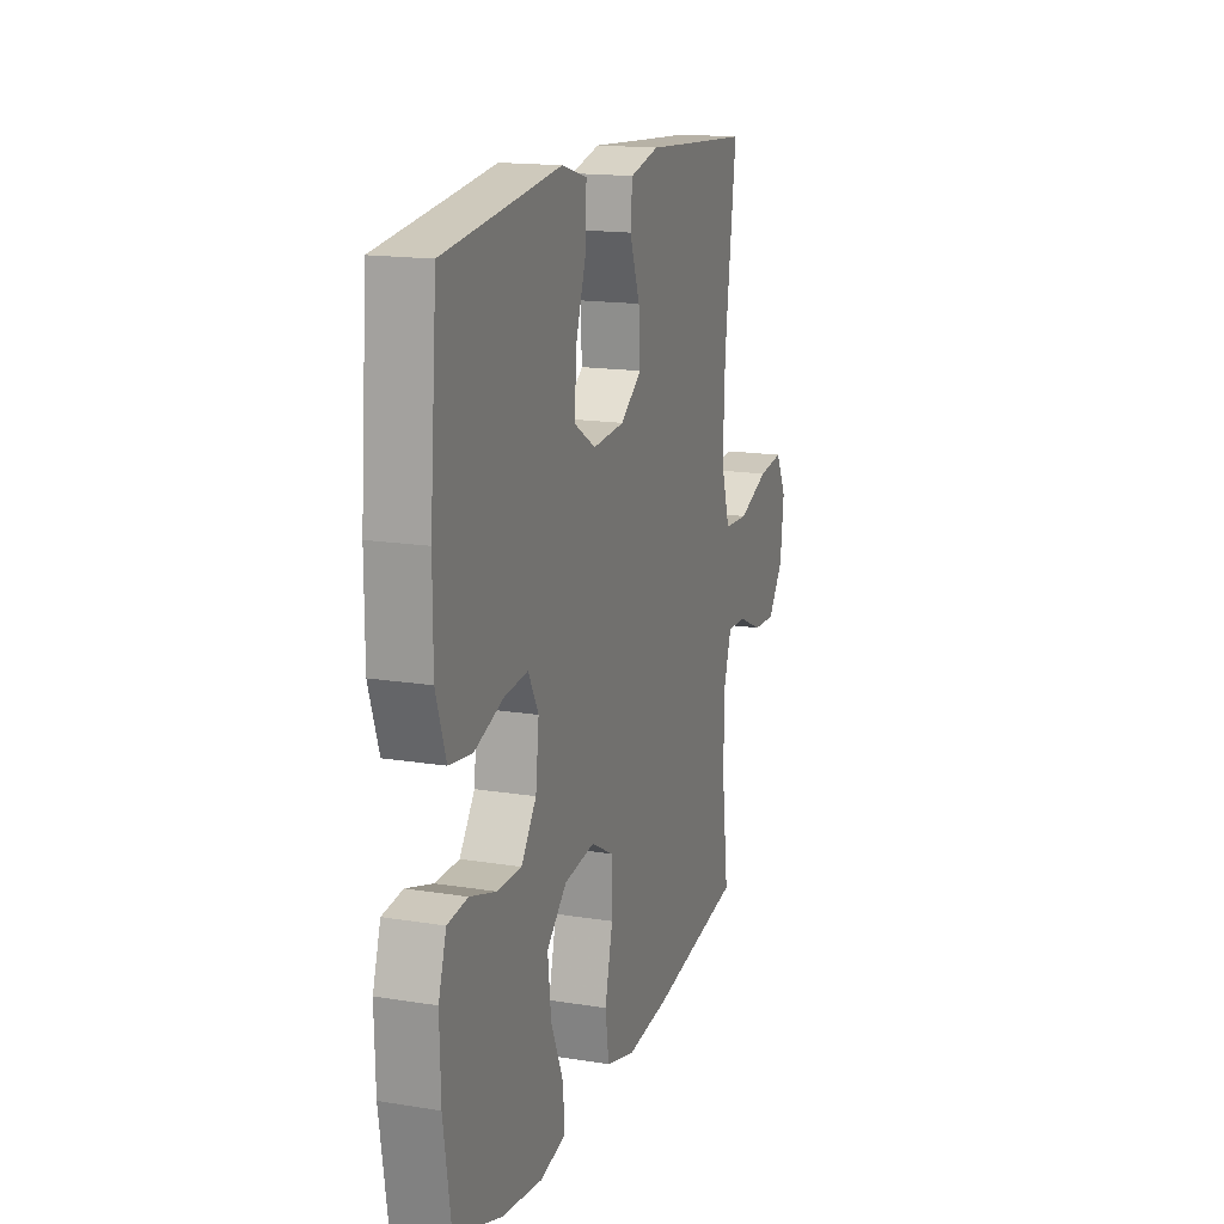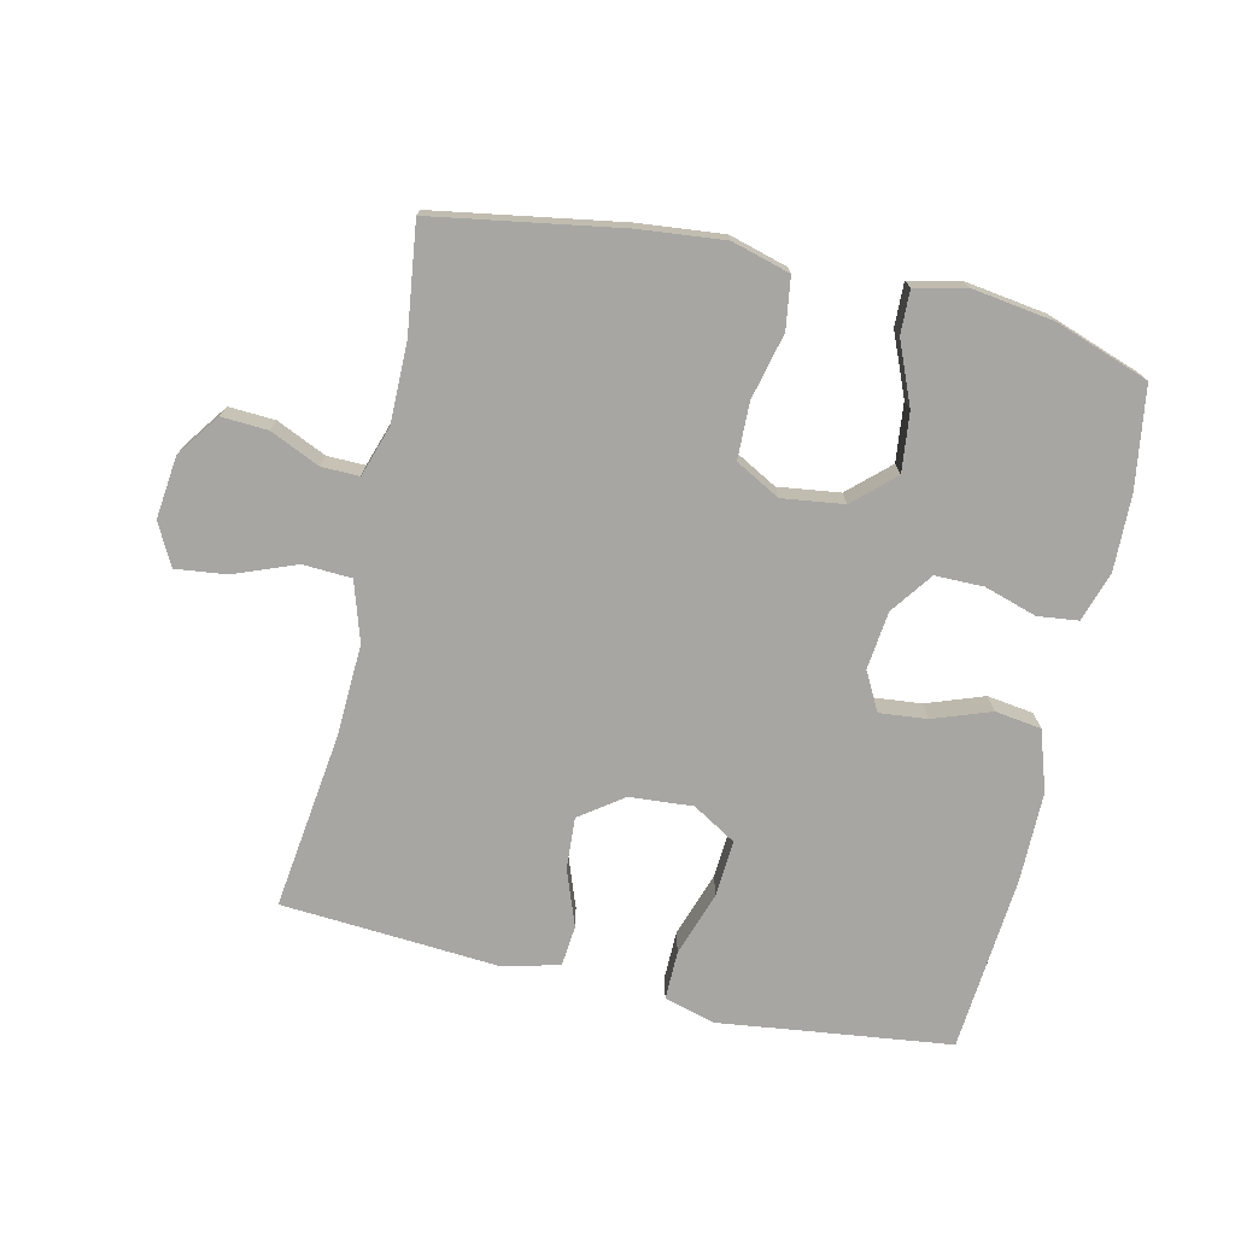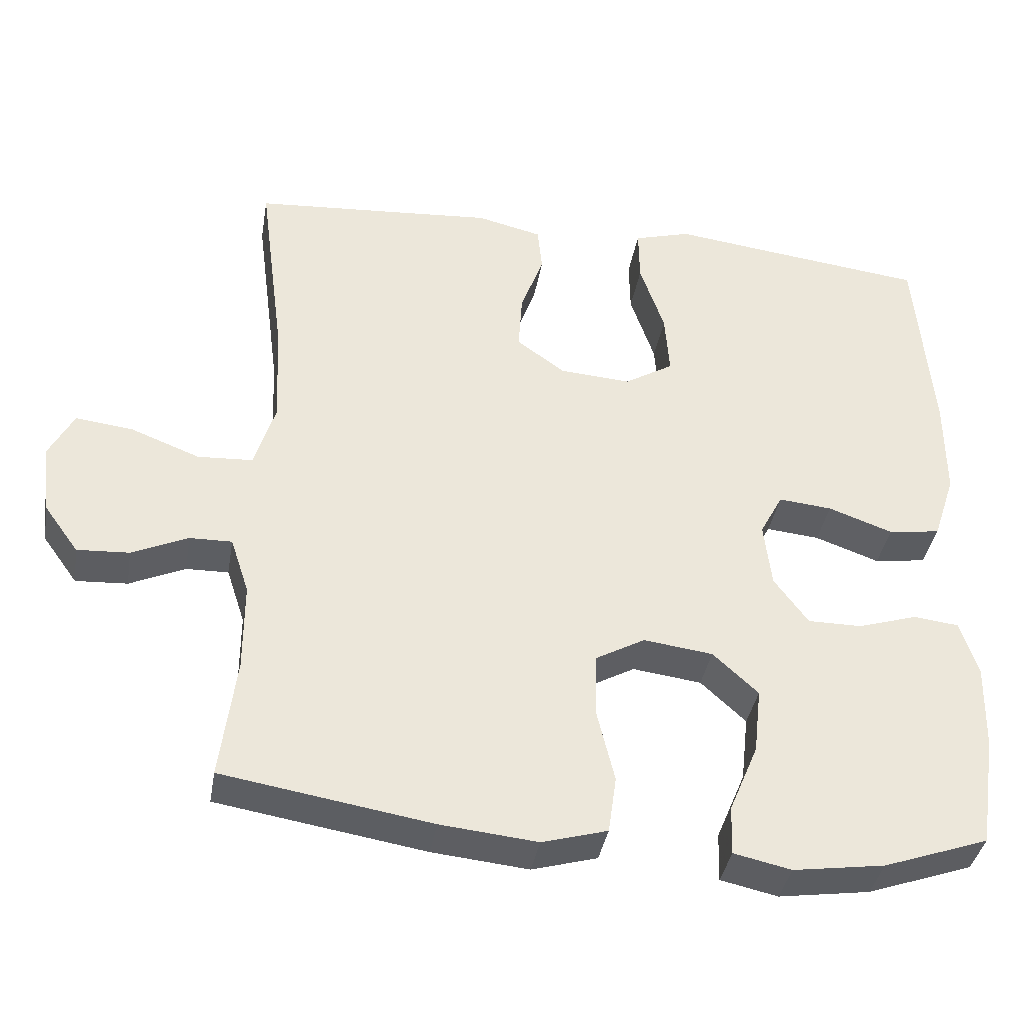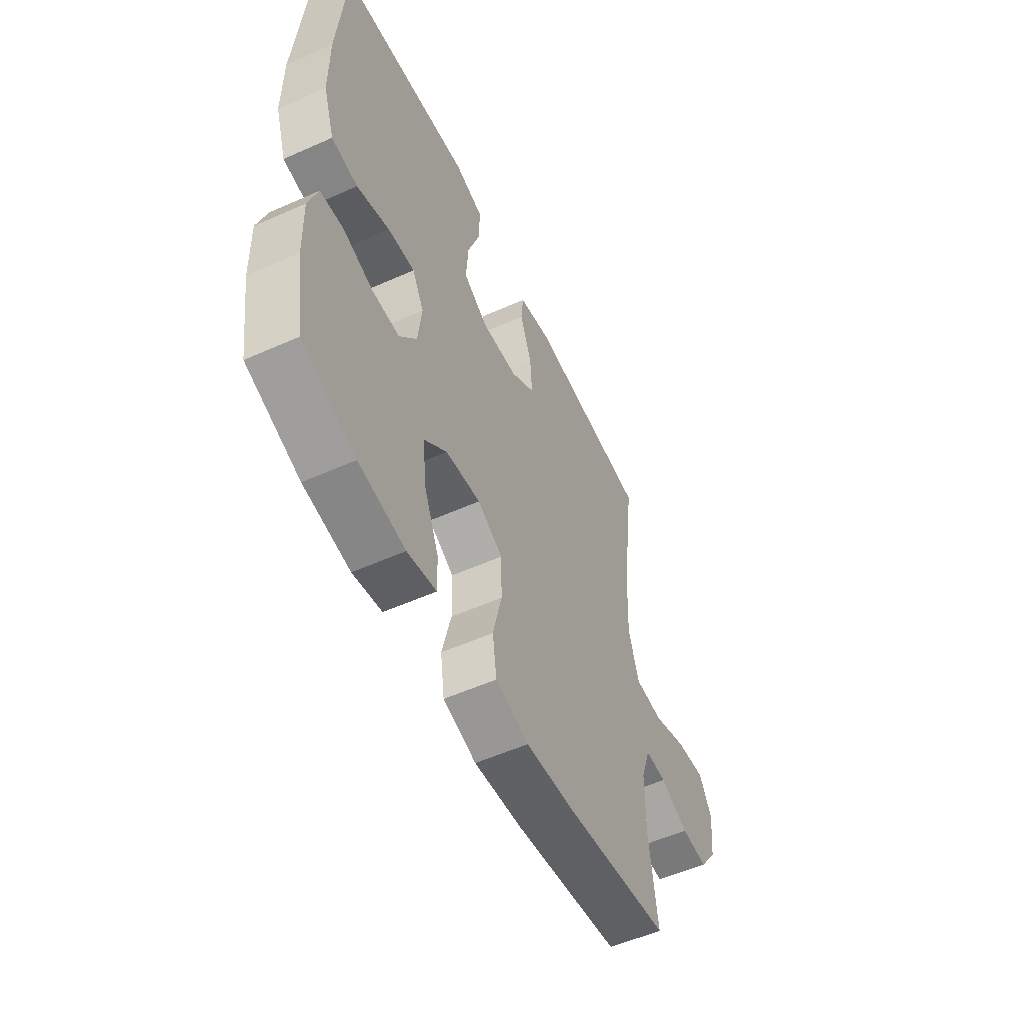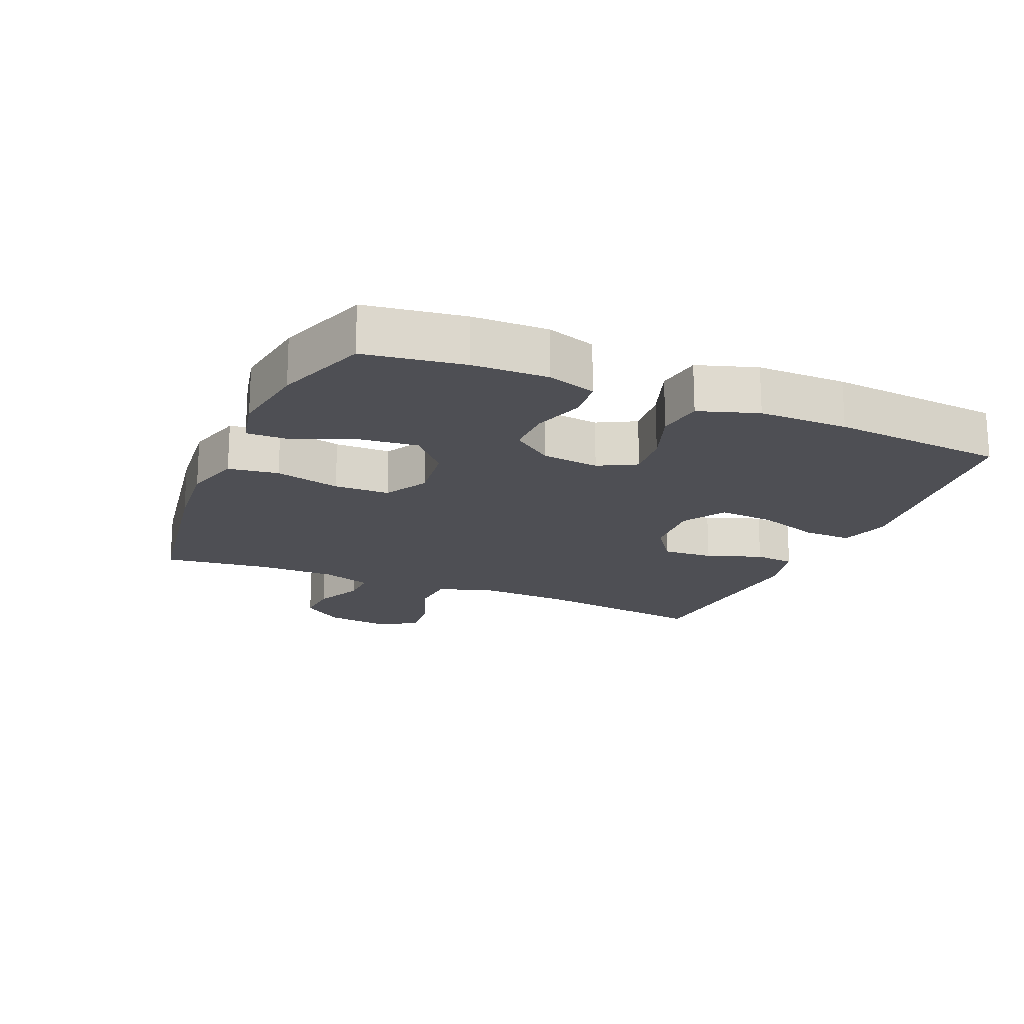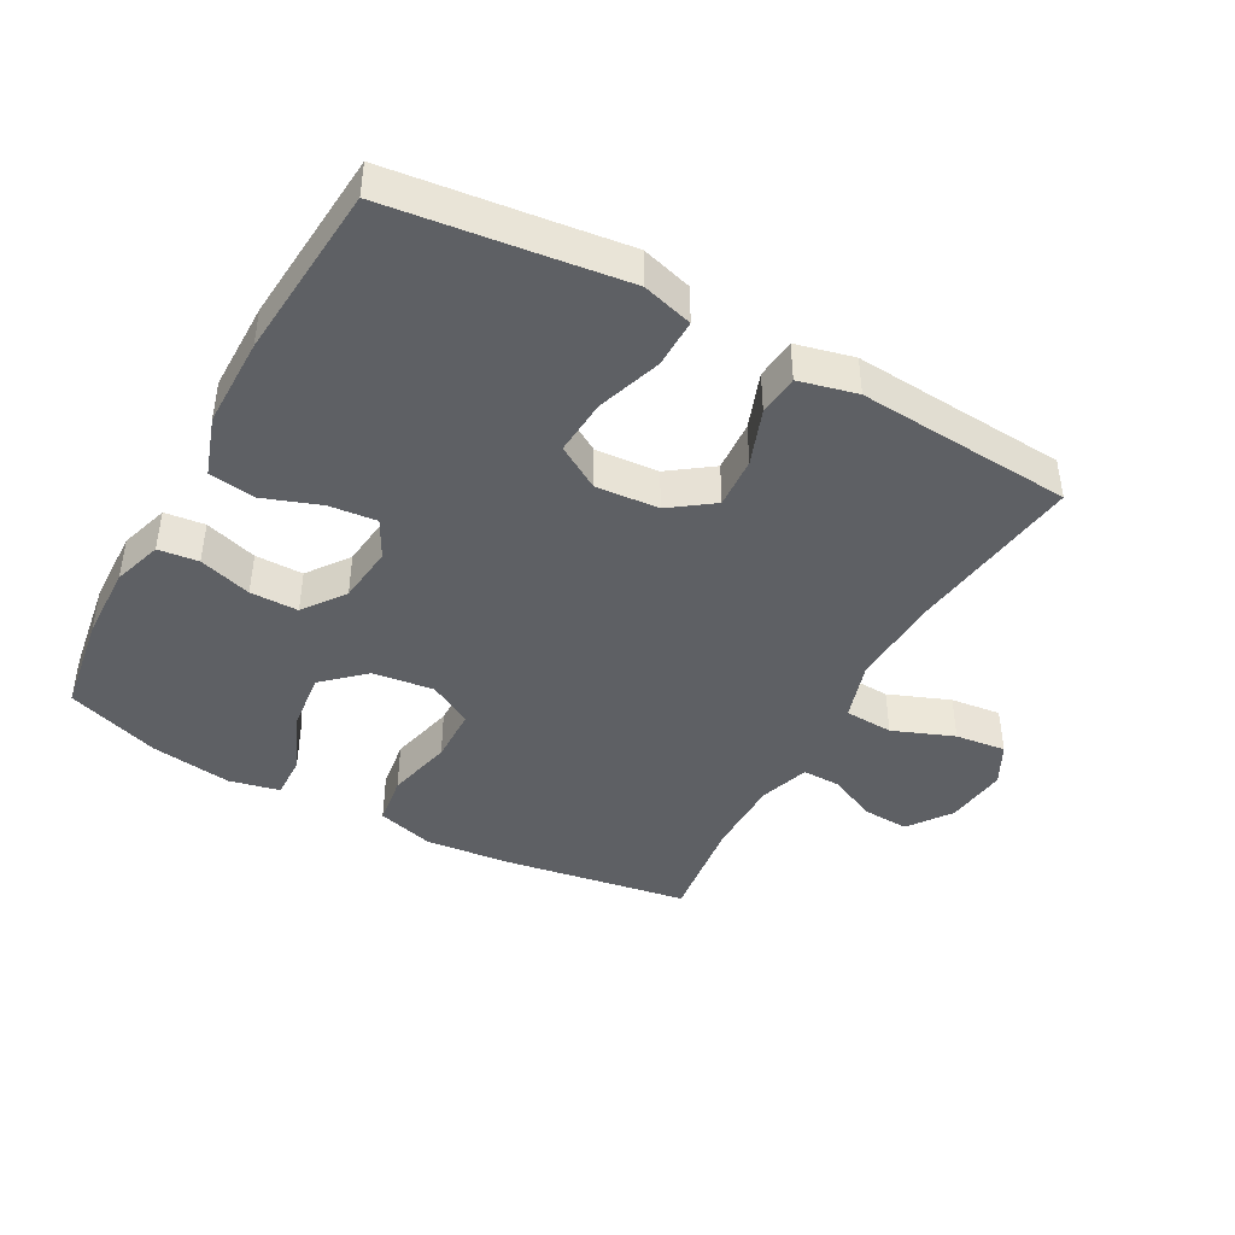
<metadata>
{"format":"obj","ext":"obj","renderer":"f3d","projection":"perspective","resolution":1024,"background":"white","views":[{"elev":16.3,"azim":-71.6,"up":"+Z"},{"elev":-74.0,"azim":167.3,"up":"+Y"},{"elev":-38.0,"azim":170.4,"up":"+Z"},{"elev":-55.0,"azim":-64.8,"up":"+Z"},{"elev":-18.4,"azim":-113.2,"up":"+Y"},{"elev":-43.0,"azim":-28.7,"up":"+Y"}]}
</metadata>
<code>
v -0.5 0.07 0.5
v -0.269 0.07 0.528
v -0.149 0.07 0.543
v -0.072 0.07 0.521
v -0.073 0.07 0.447
v -0.106 0.07 0.349
v -0.112 0.07 0.264
v -0.046 0.07 0.224
v 0.05 0.07 0.231
v 0.115 0.07 0.278
v 0.11 0.07 0.356
v 0.079 0.07 0.441
v 0.085 0.07 0.503
v 0.173 0.07 0.524
v 0.306 0.07 0.514
v 0.5 0.07 0.5
v 0.465 0.07 0.231
v 0.459 0.07 0.093
v 0.487 0.07 0.003
v 0.561 0.07 -0.001
v 0.654 0.07 0.035
v 0.731 0.07 0.044
v 0.764 0.07 -0.019
v 0.753 0.07 -0.114
v 0.706 0.07 -0.179
v 0.636 0.07 -0.175
v 0.561 0.07 -0.141
v 0.504 0.07 -0.14
v 0.479 0.07 -0.216
v 0.479 0.07 -0.336
v 0.5 0.07 -0.5
v 0.219 0.07 -0.546
v 0.089 0.07 -0.559
v 0.001 0.07 -0.534
v -0.01 0.07 -0.457
v 0.014 0.07 -0.357
v 0.012 0.07 -0.272
v -0.055 0.07 -0.235
v -0.148 0.07 -0.247
v -0.209 0.07 -0.303
v -0.199 0.07 -0.392
v -0.16 0.07 -0.485
v -0.158 0.07 -0.551
v -0.235 0.07 -0.568
v -0.358 0.07 -0.55
v -0.5 0.07 -0.5
v -0.523 0.07 -0.348
v -0.526 0.07 -0.233
v -0.502 0.07 -0.158
v -0.441 0.07 -0.151
v -0.361 0.07 -0.176
v -0.288 0.07 -0.176
v -0.242 0.07 -0.113
v -0.232 0.07 -0.025
v -0.263 0.07 0.033
v -0.335 0.07 0.026
v -0.422 0.07 -0.005
v -0.492 0.07 0.005
v -0.522 0.07 0.096
v -0.522 0.07 0.233
v -0.5 0 0.5
v -0.269 0 0.528
v -0.149 0 0.543
v -0.072 0 0.521
v -0.073 0 0.447
v -0.106 0 0.349
v -0.112 0 0.264
v -0.046 0 0.224
v 0.05 0 0.231
v 0.115 0 0.278
v 0.11 0 0.356
v 0.079 0 0.441
v 0.085 0 0.503
v 0.173 0 0.524
v 0.306 0 0.514
v 0.5 0 0.5
v 0.465 0 0.231
v 0.459 0 0.093
v 0.487 0 0.003
v 0.561 0 -0.001
v 0.654 0 0.035
v 0.731 0 0.044
v 0.764 0 -0.019
v 0.753 0 -0.114
v 0.706 0 -0.179
v 0.636 0 -0.175
v 0.561 0 -0.141
v 0.504 0 -0.14
v 0.479 0 -0.216
v 0.479 0 -0.336
v 0.5 0 -0.5
v 0.219 0 -0.546
v 0.089 0 -0.559
v 0.001 0 -0.534
v -0.01 0 -0.457
v 0.014 0 -0.357
v 0.012 0 -0.272
v -0.055 0 -0.235
v -0.148 0 -0.247
v -0.209 0 -0.303
v -0.199 0 -0.392
v -0.16 0 -0.485
v -0.158 0 -0.551
v -0.235 0 -0.568
v -0.358 0 -0.55
v -0.5 0 -0.5
v -0.523 0 -0.348
v -0.526 0 -0.233
v -0.502 0 -0.158
v -0.441 0 -0.151
v -0.361 0 -0.176
v -0.288 0 -0.176
v -0.242 0 -0.113
v -0.232 0 -0.025
v -0.263 0 0.033
v -0.335 0 0.026
v -0.422 0 -0.005
v -0.492 0 0.005
v -0.522 0 0.096
v -0.522 0 0.233
f 60 1 2
f 59 60 2
f 58 59 2
f 57 58 2
f 56 57 2
f 4 5 6
f 3 4 6
f 2 3 6
f 56 2 6
f 55 56 6
f 54 55 6 7
f 53 54 7 8
f 49 50 51
f 48 49 51
f 47 48 51
f 46 47 51
f 45 46 51
f 44 45 51
f 43 44 51
f 42 43 51
f 41 42 51
f 40 41 51 52
f 39 40 52 53
f 34 35 36
f 33 34 36
f 32 33 36
f 31 32 36
f 30 31 36
f 29 30 36 37
f 28 29 37 38
f 25 26 27
f 24 25 27
f 23 24 27
f 22 23 27
f 21 22 27
f 20 21 27
f 19 20 27 28
f 53 8 9
f 39 53 9
f 38 39 9
f 28 38 9
f 19 28 9
f 18 19 9
f 13 14 15
f 12 13 15
f 11 12 15
f 15 16 17
f 11 15 17
f 10 11 17
f 9 10 17 18
f 62 61 120
f 62 120 119
f 62 119 118
f 62 118 117
f 62 117 116
f 66 65 64
f 66 64 63
f 66 63 62
f 66 62 116
f 66 116 115
f 67 66 115 114
f 68 67 114 113
f 111 110 109
f 111 109 108
f 111 108 107
f 111 107 106
f 111 106 105
f 111 105 104
f 111 104 103
f 111 103 102
f 111 102 101
f 112 111 101 100
f 113 112 100 99
f 96 95 94
f 96 94 93
f 96 93 92
f 96 92 91
f 96 91 90
f 97 96 90 89
f 98 97 89 88
f 87 86 85
f 87 85 84
f 87 84 83
f 87 83 82
f 87 82 81
f 87 81 80
f 88 87 80 79
f 69 68 113
f 69 113 99
f 69 99 98
f 69 98 88
f 69 88 79
f 69 79 78
f 75 74 73
f 75 73 72
f 75 72 71
f 77 76 75
f 77 75 71
f 77 71 70
f 78 77 70 69
f 1 61 62 2
f 2 62 63 3
f 3 63 64 4
f 4 64 65 5
f 5 65 66 6
f 6 66 67 7
f 7 67 68 8
f 8 68 69 9
f 9 69 70 10
f 10 70 71 11
f 11 71 72 12
f 12 72 73 13
f 13 73 74 14
f 14 74 75 15
f 15 75 76 16
f 16 76 77 17
f 17 77 78 18
f 18 78 79 19
f 19 79 80 20
f 20 80 81 21
f 21 81 82 22
f 22 82 83 23
f 23 83 84 24
f 24 84 85 25
f 25 85 86 26
f 26 86 87 27
f 27 87 88 28
f 28 88 89 29
f 29 89 90 30
f 30 90 91 31
f 31 91 92 32
f 32 92 93 33
f 33 93 94 34
f 34 94 95 35
f 35 95 96 36
f 36 96 97 37
f 37 97 98 38
f 38 98 99 39
f 39 99 100 40
f 40 100 101 41
f 41 101 102 42
f 42 102 103 43
f 43 103 104 44
f 44 104 105 45
f 45 105 106 46
f 46 106 107 47
f 47 107 108 48
f 48 108 109 49
f 49 109 110 50
f 50 110 111 51
f 51 111 112 52
f 52 112 113 53
f 53 113 114 54
f 54 114 115 55
f 55 115 116 56
f 56 116 117 57
f 57 117 118 58
f 58 118 119 59
f 59 119 120 60
f 60 120 61 1

</code>
